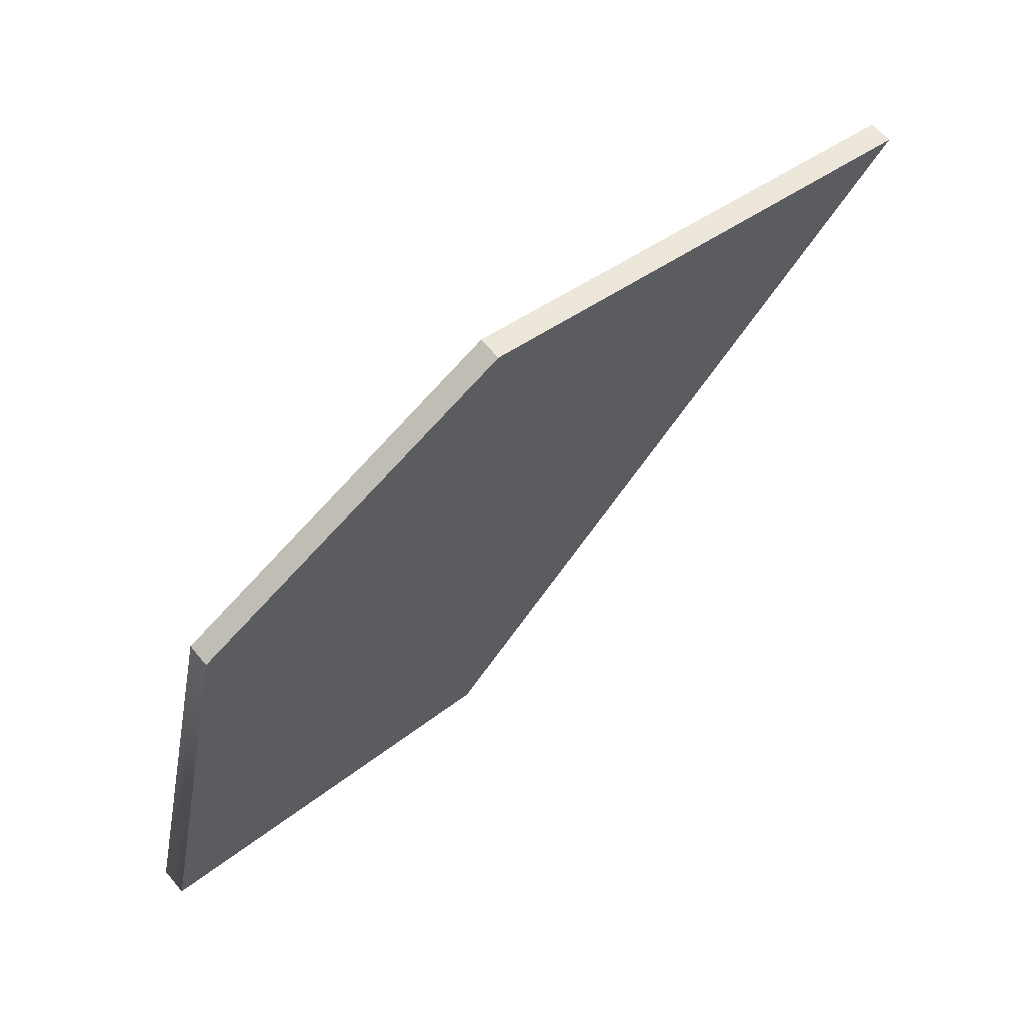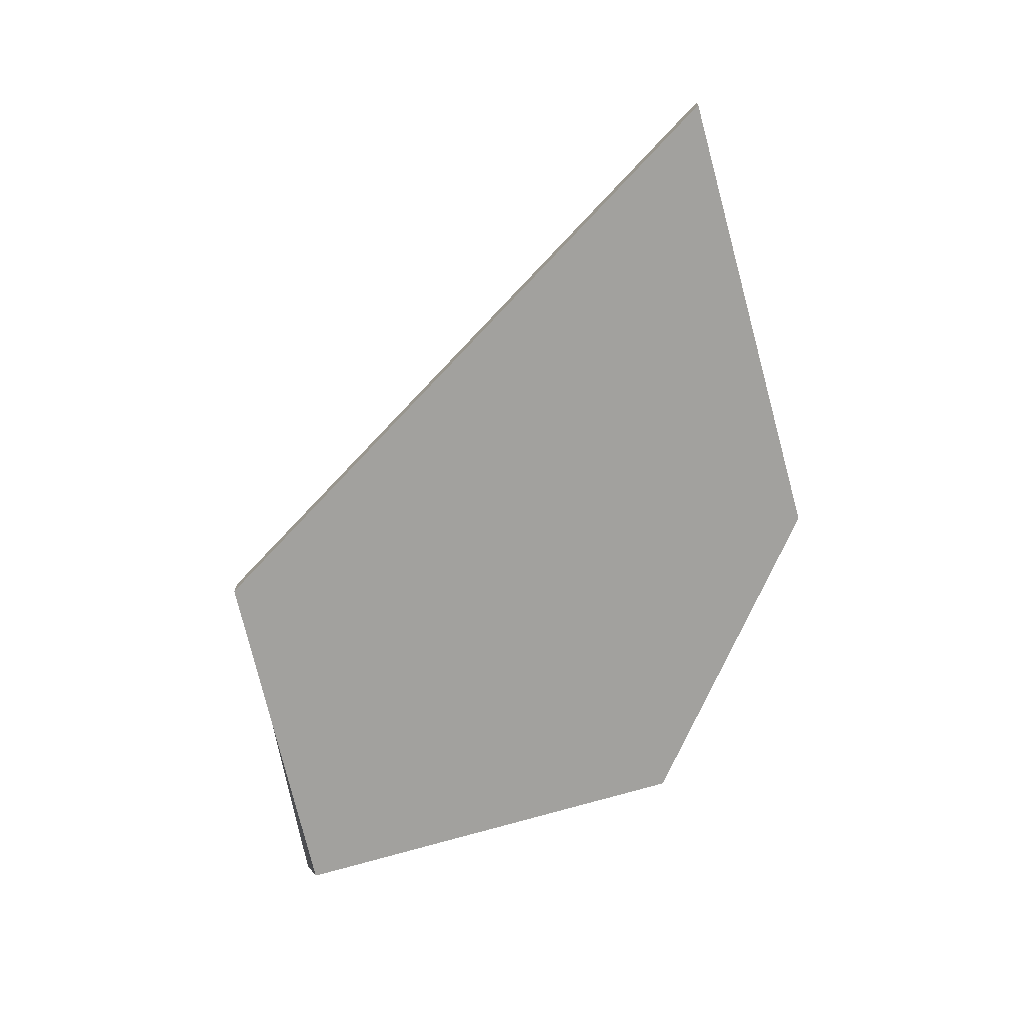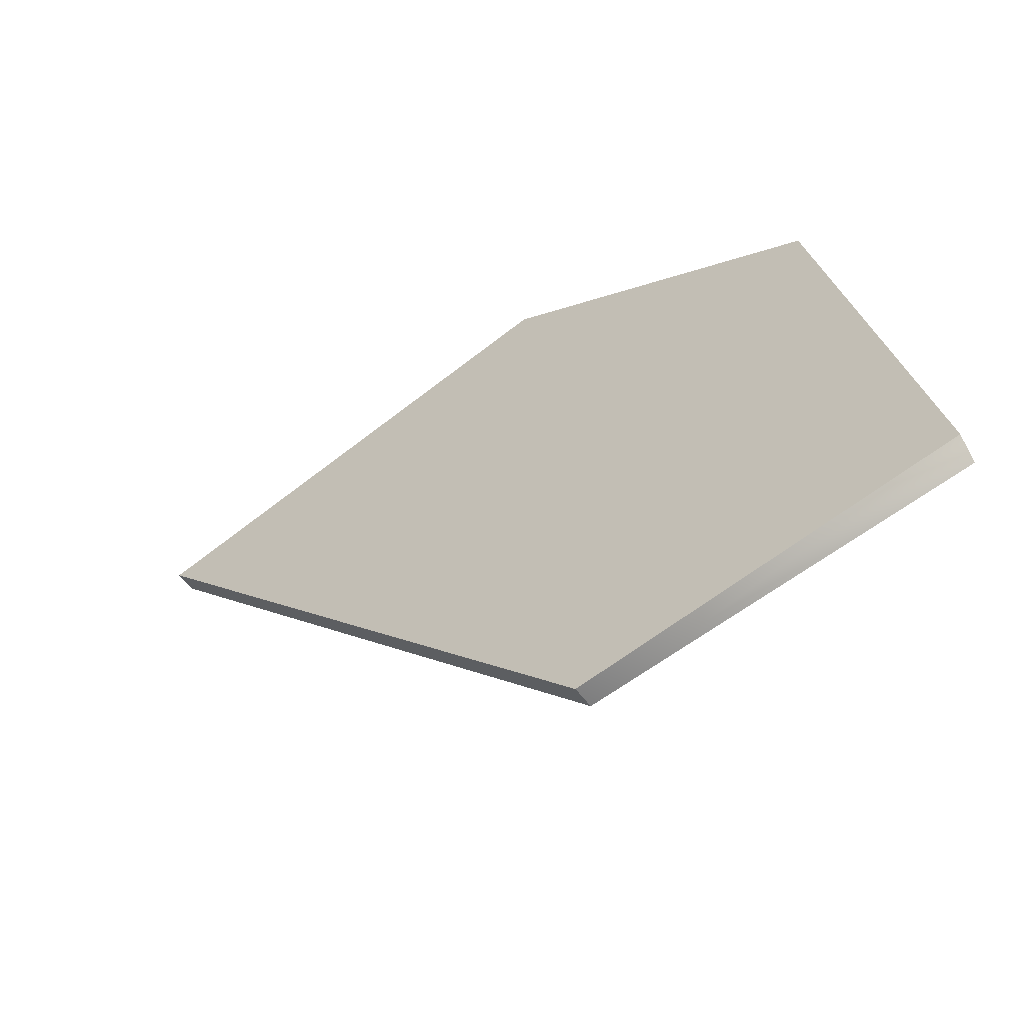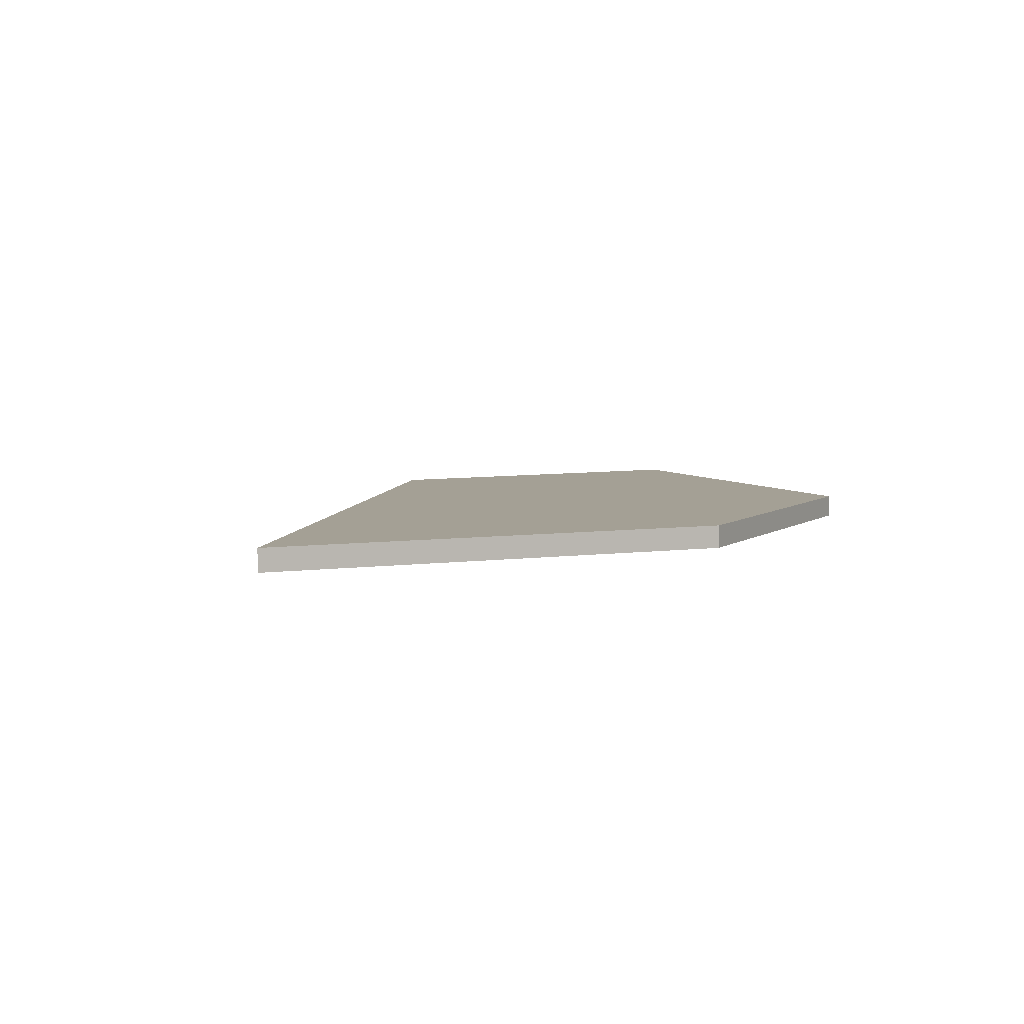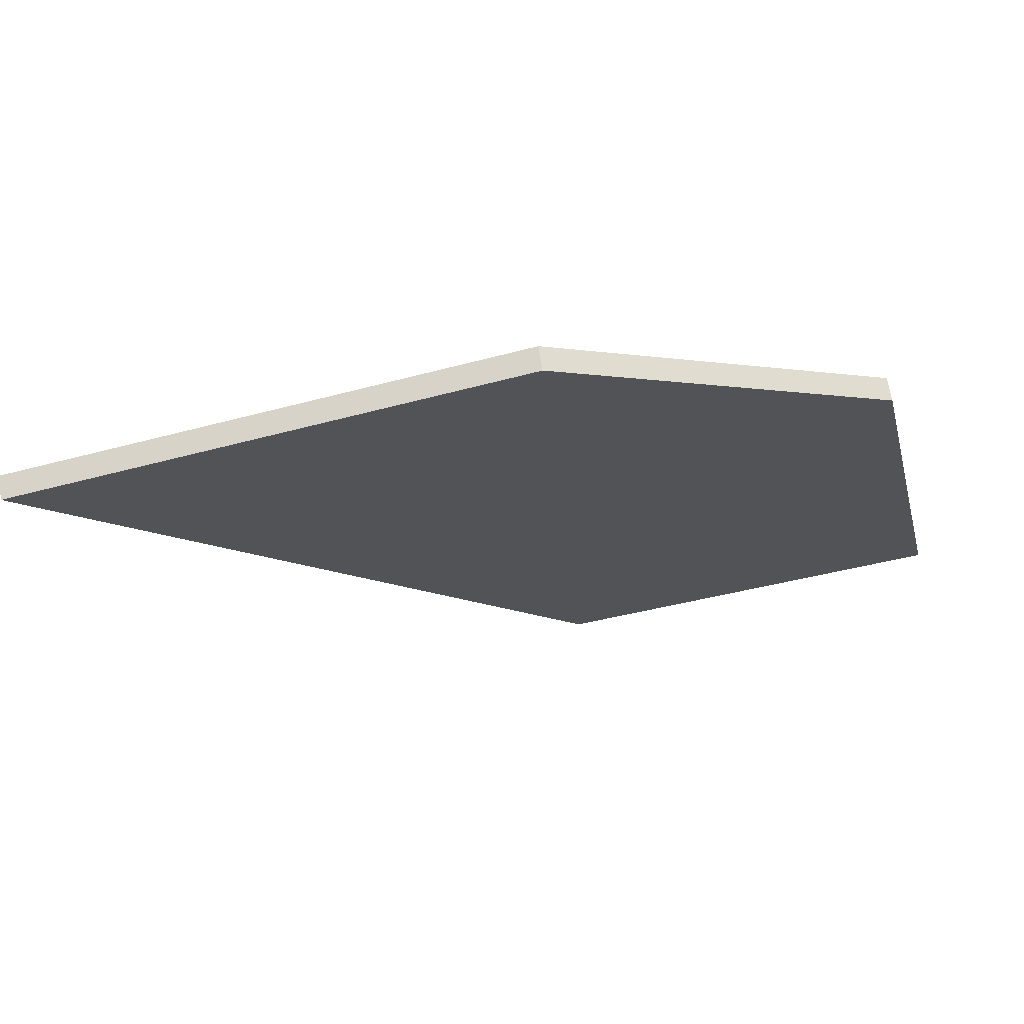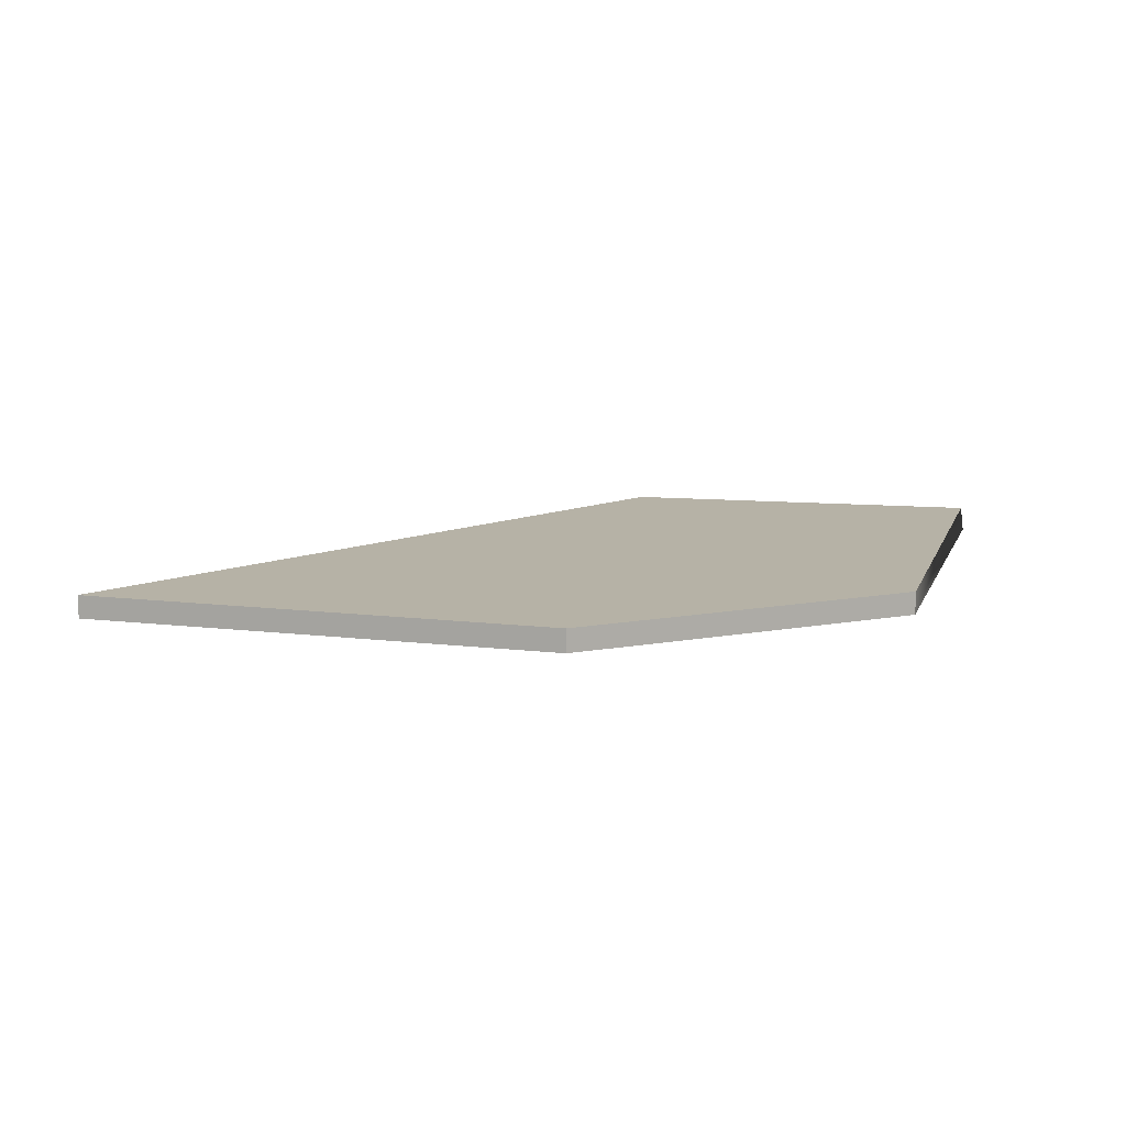
<metadata>
{"format":"obj","ext":"obj","renderer":"f3d","projection":"perspective","resolution":1024,"background":"white","views":[{"elev":62.7,"azim":140.6,"up":"+Z"},{"elev":-72.0,"azim":-86.5,"up":"+Y"},{"elev":-54.5,"azim":35.2,"up":"+Z"},{"elev":5.7,"azim":-35.6,"up":"+Y"},{"elev":67.6,"azim":-9.1,"up":"+Z"},{"elev":12.2,"azim":3.7,"up":"+Y"}]}
</metadata>
<code>
v  -19.4 0 -2.229
v  -16.69 0 -1.653
v  -14.83 0 -2.61
v  -14.27 0 -5.127
v  -16.41 0 -5.401
v  -14.83 -0.1313 -2.61
v  -16.69 -0.1313 -1.653
v  -19.4 -0.1313 -2.229
v  -16.41 -0.1313 -5.401
v  -14.27 -0.1313 -5.059
g Box001
f 1 2 3 4 5
f 6 7 8 9 10
f 3 2 7 6
f 5 4 10 9
f 1 5 9 8
f 2 1 8 7
f 4 3 6 10

</code>
